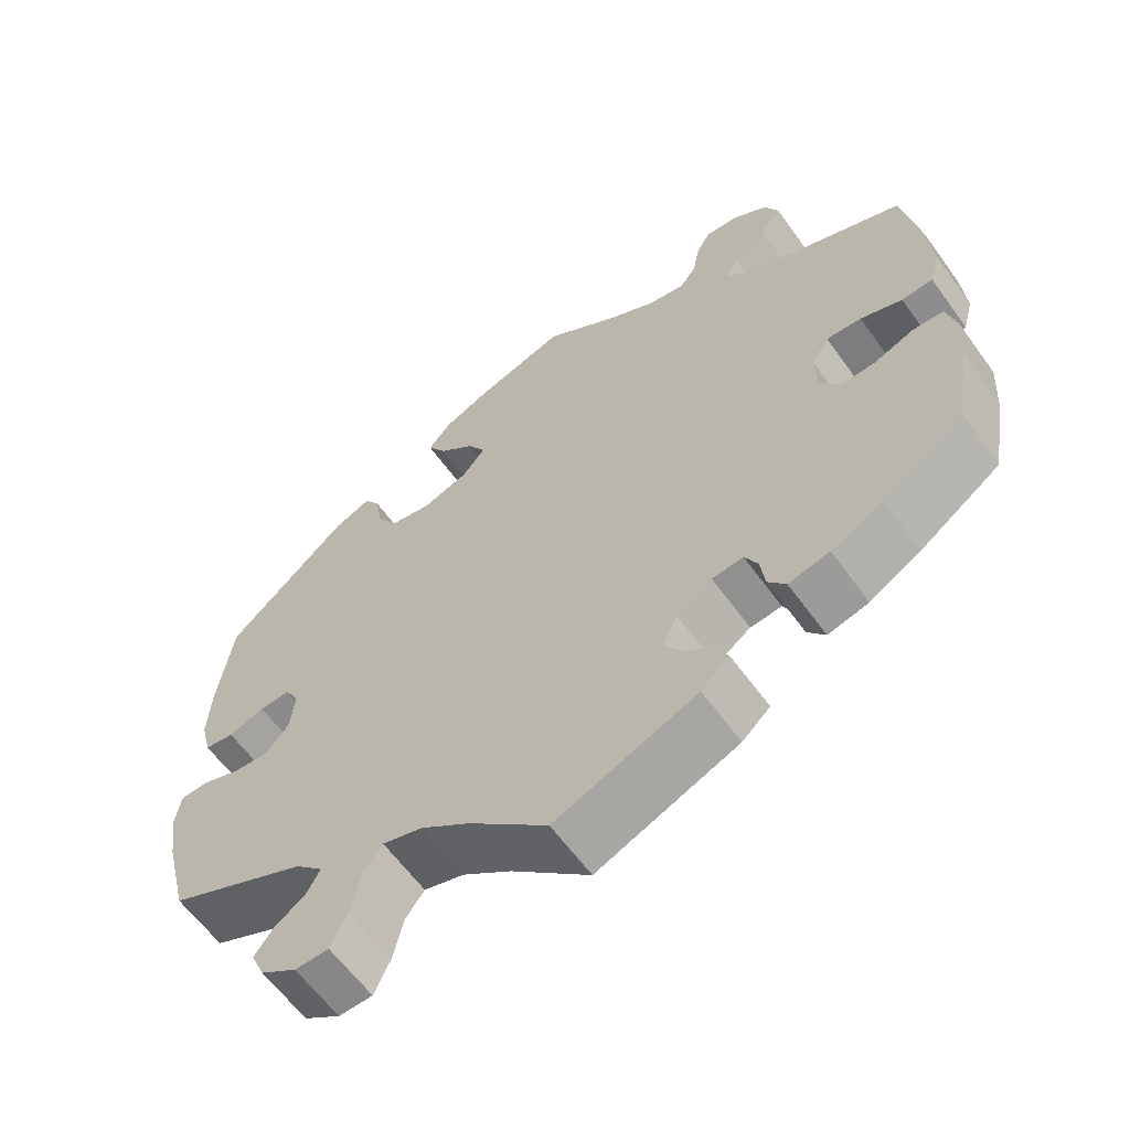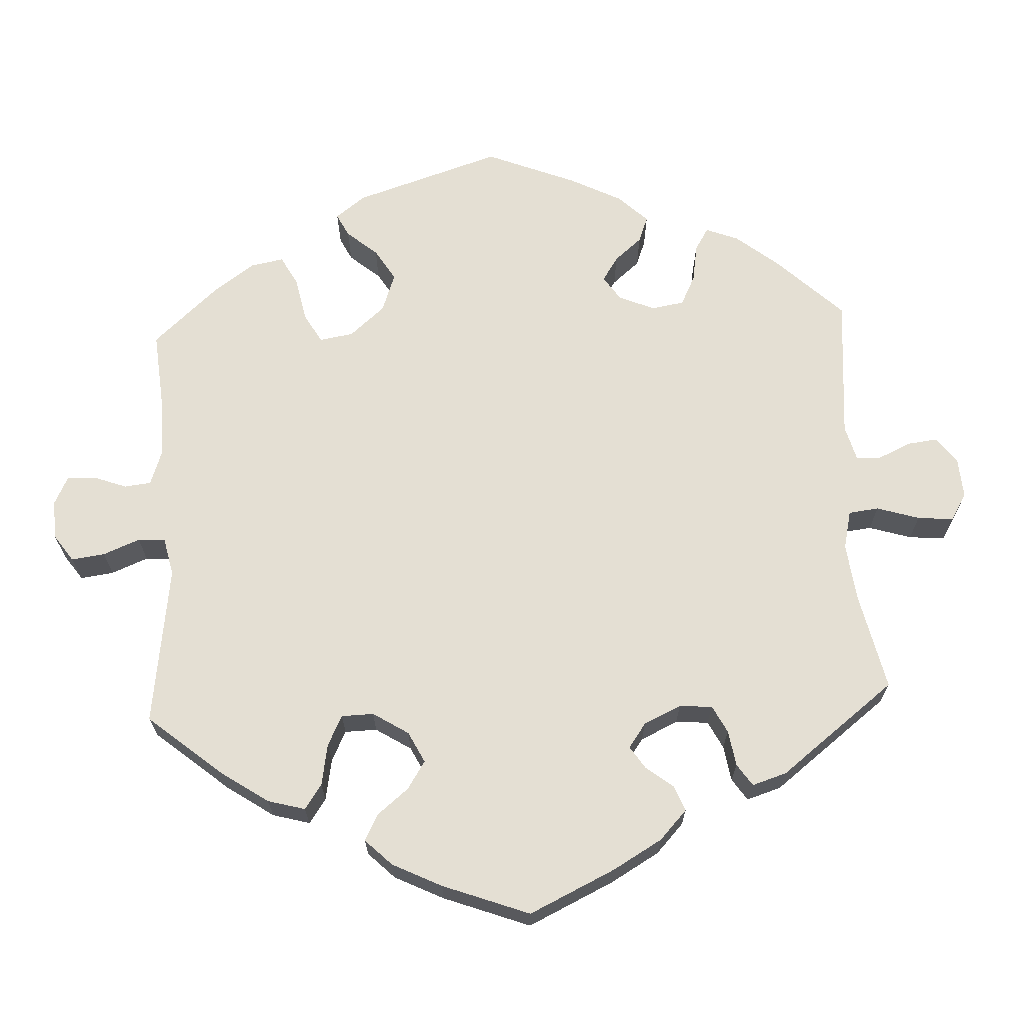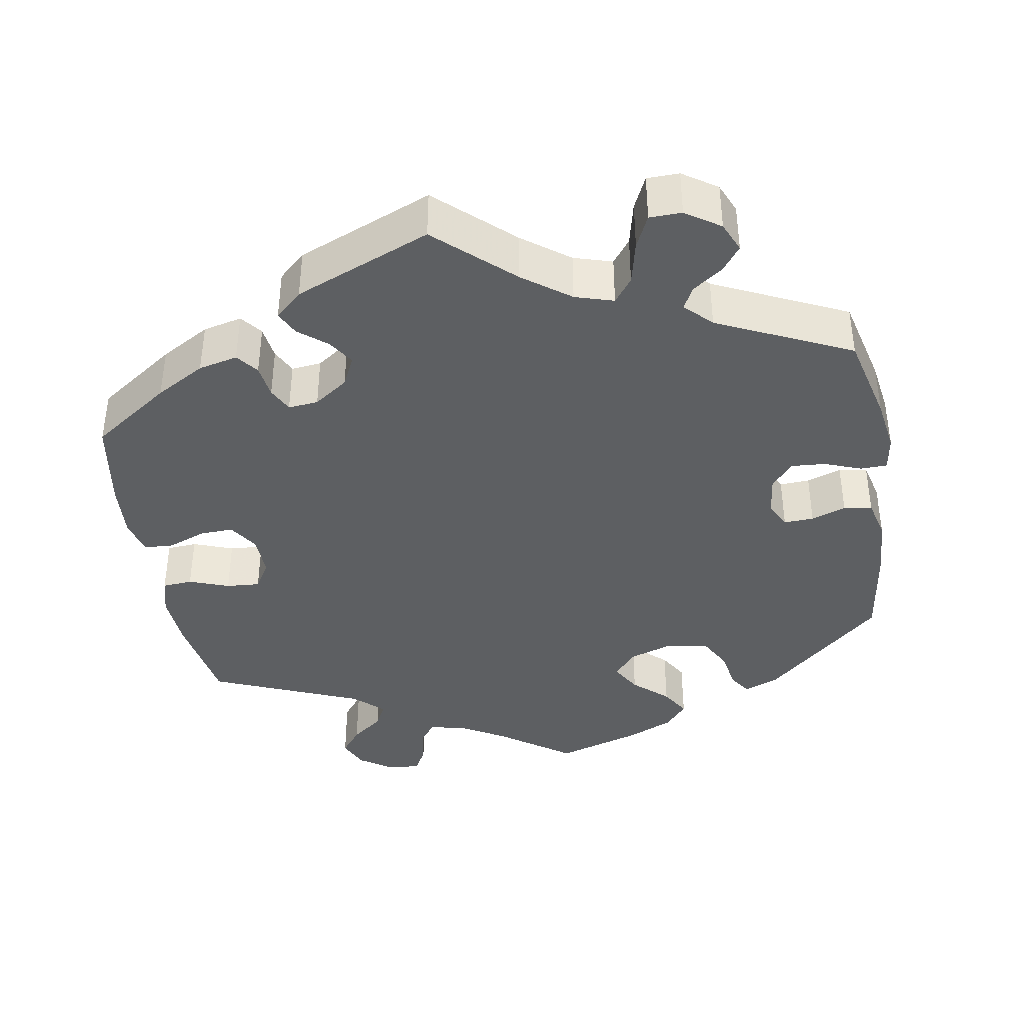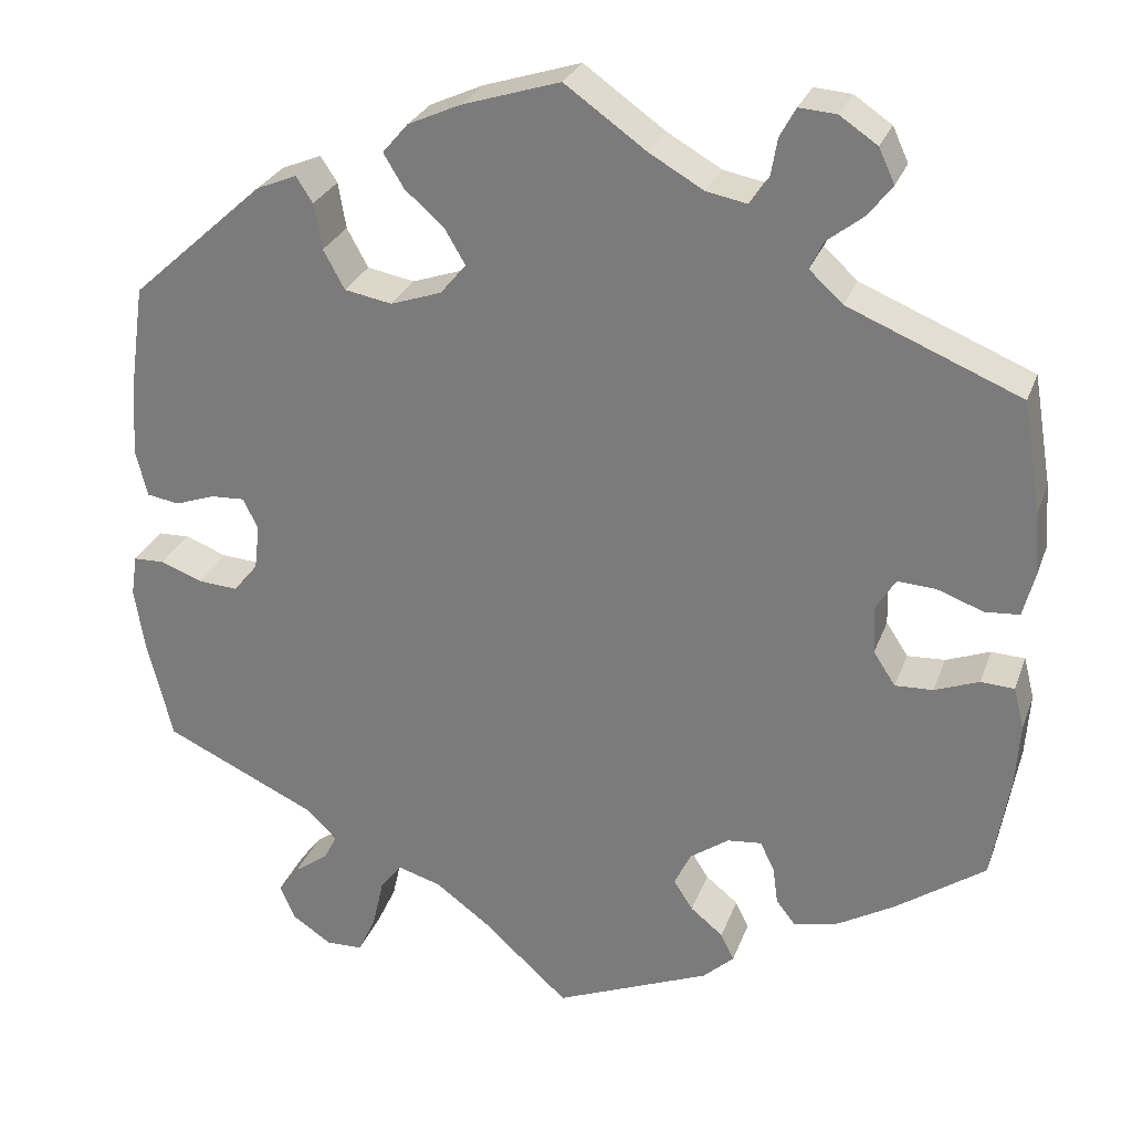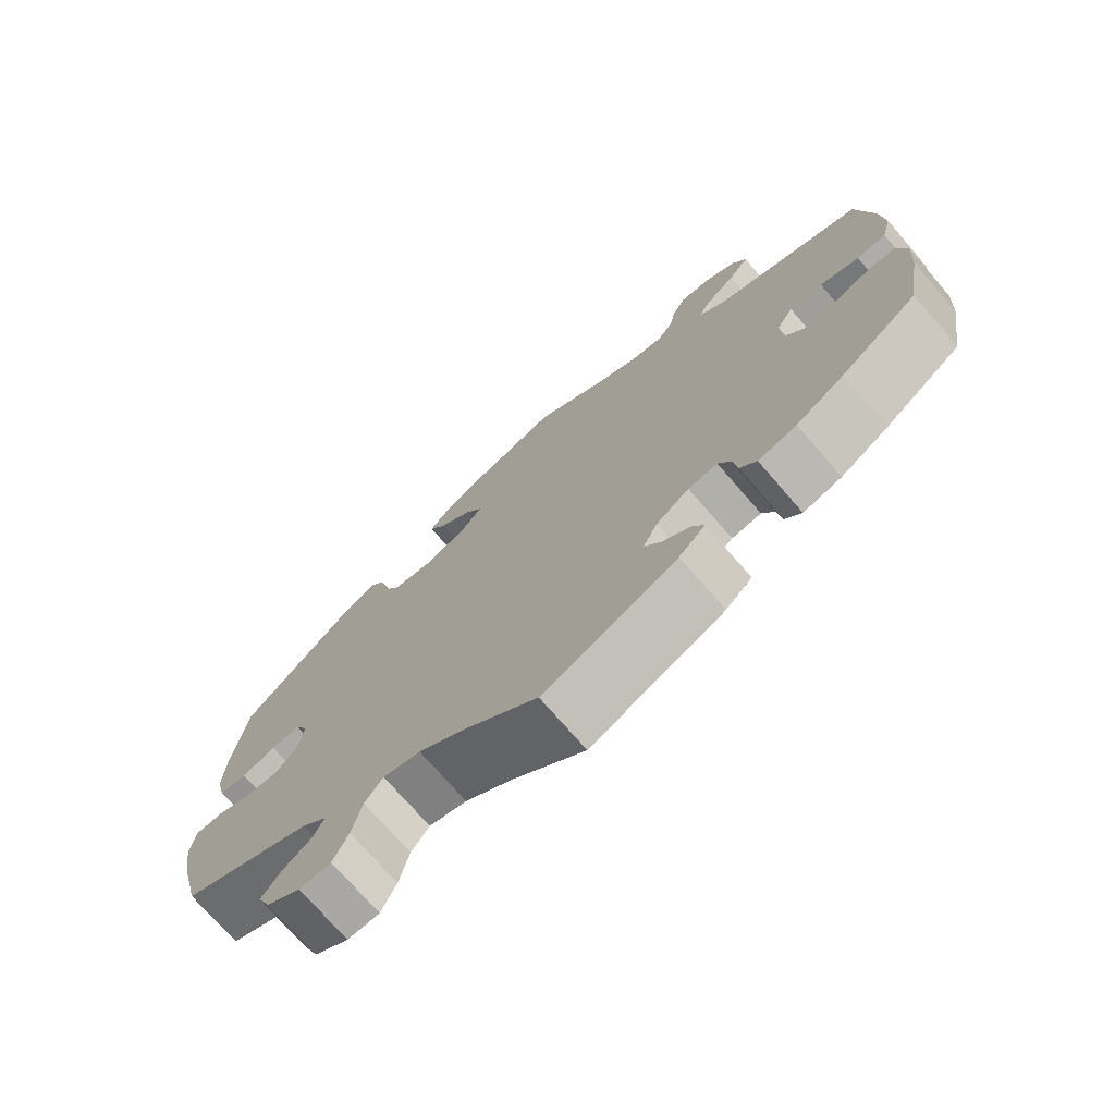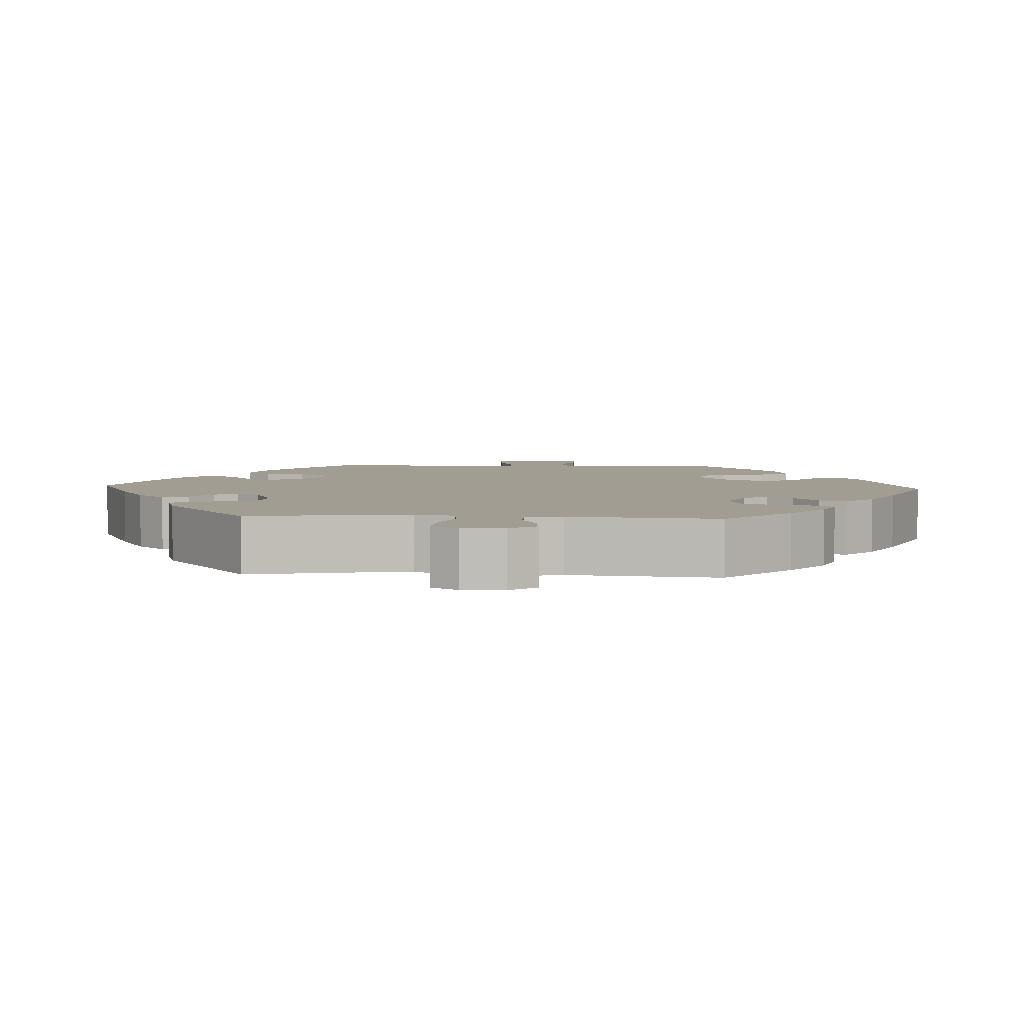
<metadata>
{"format":"obj","ext":"obj","renderer":"f3d","projection":"perspective","resolution":1024,"background":"white","views":[{"elev":-61.7,"azim":35.8,"up":"+Z"},{"elev":66.6,"azim":117.2,"up":"+Y"},{"elev":-39.5,"azim":-170.5,"up":"+Y"},{"elev":27.5,"azim":17.7,"up":"+Z"},{"elev":-73.8,"azim":41.0,"up":"+Z"},{"elev":4.8,"azim":-146.5,"up":"+Y"}]}
</metadata>
<code>
v 0.521 0.07 0.164
v 0.526 0.07 0.09
v 0.513 0.07 0.041
v 0.474 0.07 0.038
v 0.422 0.07 0.057
v 0.378 0.07 0.06
v 0.356 0.07 0.024
v 0.358 0.07 -0.031
v 0.383 0.07 -0.069
v 0.426 0.07 -0.067
v 0.476 0.07 -0.048
v 0.514 0.07 -0.05
v 0.526 0.07 -0.097
v 0.521 0.07 -0.169
v 0.501 0.07 -0.288
v 0.399 0.07 -0.359
v 0.335 0.07 -0.396
v 0.284 0.07 -0.408
v 0.262 0.07 -0.38
v 0.256 0.07 -0.336
v 0.24 0.07 -0.304
v 0.201 0.07 -0.308
v 0.157 0.07 -0.339
v 0.138 0.07 -0.378
v 0.16 0.07 -0.412
v 0.197 0.07 -0.442
v 0.212 0.07 -0.473
v 0.177 0.07 -0.505
v 0 0.07 -0.578
v -0.098 0.07 -0.489
v -0.159 0.07 -0.444
v -0.209 0.07 -0.429
v -0.233 0.07 -0.461
v -0.246 0.07 -0.518
v -0.266 0.07 -0.561
v -0.308 0.07 -0.562
v -0.353 0.07 -0.532
v -0.37 0.07 -0.493
v -0.346 0.07 -0.461
v -0.307 0.07 -0.433
v -0.292 0.07 -0.404
v -0.326 0.07 -0.37
v -0.5 0.07 -0.289
v -0.529 0.07 -0.172
v -0.54 0.07 -0.102
v -0.533 0.07 -0.056
v -0.498 0.07 -0.055
v -0.45 0.07 -0.073
v -0.405 0.07 -0.076
v -0.377 0.07 -0.042
v -0.371 0.07 0.009
v -0.388 0.07 0.044
v -0.427 0.07 0.042
v -0.472 0.07 0.026
v -0.509 0.07 0.032
v -0.522 0.07 0.084
v -0.518 0.07 0.161
v -0.5 0.07 0.289
v -0.348 0.07 0.426
v -0.302 0.07 0.445
v -0.283 0.07 0.416
v -0.274 0.07 0.364
v -0.25 0.07 0.32
v -0.196 0.07 0.31
v -0.138 0.07 0.33
v -0.109 0.07 0.365
v -0.132 0.07 0.404
v -0.177 0.07 0.444
v -0.2 0.07 0.482
v -0.171 0.07 0.516
v -0.111 0.07 0.543
v 0 0.07 0.578
v 0.093 0.07 0.512
v 0.154 0.07 0.477
v 0.2 0.07 0.468
v 0.221 0.07 0.496
v 0.229 0.07 0.542
v 0.247 0.07 0.575
v 0.289 0.07 0.572
v 0.332 0.07 0.543
v 0.35 0.07 0.504
v 0.323 0.07 0.469
v 0.282 0.07 0.437
v 0.266 0.07 0.405
v 0.304 0.07 0.37
v 0.5 0.07 0.289
v 0.521 0 0.164
v 0.526 0 0.09
v 0.513 0 0.041
v 0.474 0 0.038
v 0.422 0 0.057
v 0.378 0 0.06
v 0.356 0 0.024
v 0.358 0 -0.031
v 0.383 0 -0.069
v 0.426 0 -0.067
v 0.476 0 -0.048
v 0.514 0 -0.05
v 0.526 0 -0.097
v 0.521 0 -0.169
v 0.501 0 -0.288
v 0.399 0 -0.359
v 0.335 0 -0.396
v 0.284 0 -0.408
v 0.262 0 -0.38
v 0.256 0 -0.336
v 0.24 0 -0.304
v 0.201 0 -0.308
v 0.157 0 -0.339
v 0.138 0 -0.378
v 0.16 0 -0.412
v 0.197 0 -0.442
v 0.212 0 -0.473
v 0.177 0 -0.505
v 0 0 -0.578
v -0.098 0 -0.489
v -0.159 0 -0.444
v -0.209 0 -0.429
v -0.233 0 -0.461
v -0.246 0 -0.518
v -0.266 0 -0.561
v -0.308 0 -0.562
v -0.353 0 -0.532
v -0.37 0 -0.493
v -0.346 0 -0.461
v -0.307 0 -0.433
v -0.292 0 -0.404
v -0.326 0 -0.37
v -0.5 0 -0.289
v -0.529 0 -0.172
v -0.54 0 -0.102
v -0.533 0 -0.056
v -0.498 0 -0.055
v -0.45 0 -0.073
v -0.405 0 -0.076
v -0.377 0 -0.042
v -0.371 0 0.009
v -0.388 0 0.044
v -0.427 0 0.042
v -0.472 0 0.026
v -0.509 0 0.032
v -0.522 0 0.084
v -0.518 0 0.161
v -0.5 0 0.289
v -0.348 0 0.426
v -0.302 0 0.445
v -0.283 0 0.416
v -0.274 0 0.364
v -0.25 0 0.32
v -0.196 0 0.31
v -0.138 0 0.33
v -0.109 0 0.365
v -0.132 0 0.404
v -0.177 0 0.444
v -0.2 0 0.482
v -0.171 0 0.516
v -0.111 0 0.543
v 0 0 0.578
v 0.093 0 0.512
v 0.154 0 0.477
v 0.2 0 0.468
v 0.221 0 0.496
v 0.229 0 0.542
v 0.247 0 0.575
v 0.289 0 0.572
v 0.332 0 0.543
v 0.35 0 0.504
v 0.323 0 0.469
v 0.282 0 0.437
v 0.266 0 0.405
v 0.304 0 0.37
v 0.5 0 0.289
f 85 86 1 2
f 84 85 2 3
f 80 81 82 83
f 80 83 84
f 79 80 84
f 76 77 78 79
f 75 76 79 84
f 74 75 84 3
f 70 71 72 73
f 67 68 69 70
f 66 67 70 73
f 65 66 73 74
f 59 60 61 62
f 59 62 63
f 58 59 63
f 57 58 63 64
f 53 54 55 56
f 52 53 56 57
f 45 46 47 48
f 45 48 49
f 42 43 44 45
f 41 42 45 49
f 37 38 39 40
f 37 40 41
f 36 37 41
f 33 34 35 36
f 33 36 41
f 32 33 41 49
f 27 28 29 30
f 25 26 27 30
f 24 25 30 31
f 23 24 31 32
f 17 18 19 20
f 17 20 21
f 16 17 21
f 15 16 21
f 14 15 21
f 13 14 21 22
f 10 11 12 13
f 9 10 13 22
f 74 3 4 5
f 65 74 5 6
f 52 57 64 65
f 51 52 65 6
f 23 32 49 50
f 8 9 22 23
f 7 8 23 50
f 6 7 50 51
f 88 87 172 171
f 89 88 171 170
f 169 168 167 166
f 170 169 166
f 170 166 165
f 165 164 163 162
f 170 165 162 161
f 89 170 161 160
f 159 158 157 156
f 156 155 154 153
f 159 156 153 152
f 160 159 152 151
f 148 147 146 145
f 149 148 145
f 149 145 144
f 150 149 144 143
f 142 141 140 139
f 143 142 139 138
f 134 133 132 131
f 135 134 131
f 131 130 129 128
f 135 131 128 127
f 126 125 124 123
f 127 126 123
f 127 123 122
f 122 121 120 119
f 127 122 119
f 135 127 119 118
f 116 115 114 113
f 116 113 112 111
f 117 116 111 110
f 118 117 110 109
f 106 105 104 103
f 107 106 103
f 107 103 102
f 107 102 101
f 107 101 100
f 108 107 100 99
f 99 98 97 96
f 108 99 96 95
f 91 90 89 160
f 92 91 160 151
f 151 150 143 138
f 92 151 138 137
f 136 135 118 109
f 109 108 95 94
f 136 109 94 93
f 137 136 93 92
f 1 87 88 2
f 2 88 89 3
f 3 89 90 4
f 4 90 91 5
f 5 91 92 6
f 6 92 93 7
f 7 93 94 8
f 8 94 95 9
f 9 95 96 10
f 10 96 97 11
f 11 97 98 12
f 12 98 99 13
f 13 99 100 14
f 14 100 101 15
f 15 101 102 16
f 16 102 103 17
f 17 103 104 18
f 18 104 105 19
f 19 105 106 20
f 20 106 107 21
f 21 107 108 22
f 22 108 109 23
f 23 109 110 24
f 24 110 111 25
f 25 111 112 26
f 26 112 113 27
f 27 113 114 28
f 28 114 115 29
f 29 115 116 30
f 30 116 117 31
f 31 117 118 32
f 32 118 119 33
f 33 119 120 34
f 34 120 121 35
f 35 121 122 36
f 36 122 123 37
f 37 123 124 38
f 38 124 125 39
f 39 125 126 40
f 40 126 127 41
f 41 127 128 42
f 42 128 129 43
f 43 129 130 44
f 44 130 131 45
f 45 131 132 46
f 46 132 133 47
f 47 133 134 48
f 48 134 135 49
f 49 135 136 50
f 50 136 137 51
f 51 137 138 52
f 52 138 139 53
f 53 139 140 54
f 54 140 141 55
f 55 141 142 56
f 56 142 143 57
f 57 143 144 58
f 58 144 145 59
f 59 145 146 60
f 60 146 147 61
f 61 147 148 62
f 62 148 149 63
f 63 149 150 64
f 64 150 151 65
f 65 151 152 66
f 66 152 153 67
f 67 153 154 68
f 68 154 155 69
f 69 155 156 70
f 70 156 157 71
f 71 157 158 72
f 72 158 159 73
f 73 159 160 74
f 74 160 161 75
f 75 161 162 76
f 76 162 163 77
f 77 163 164 78
f 78 164 165 79
f 79 165 166 80
f 80 166 167 81
f 81 167 168 82
f 82 168 169 83
f 83 169 170 84
f 84 170 171 85
f 85 171 172 86
f 86 172 87 1

</code>
